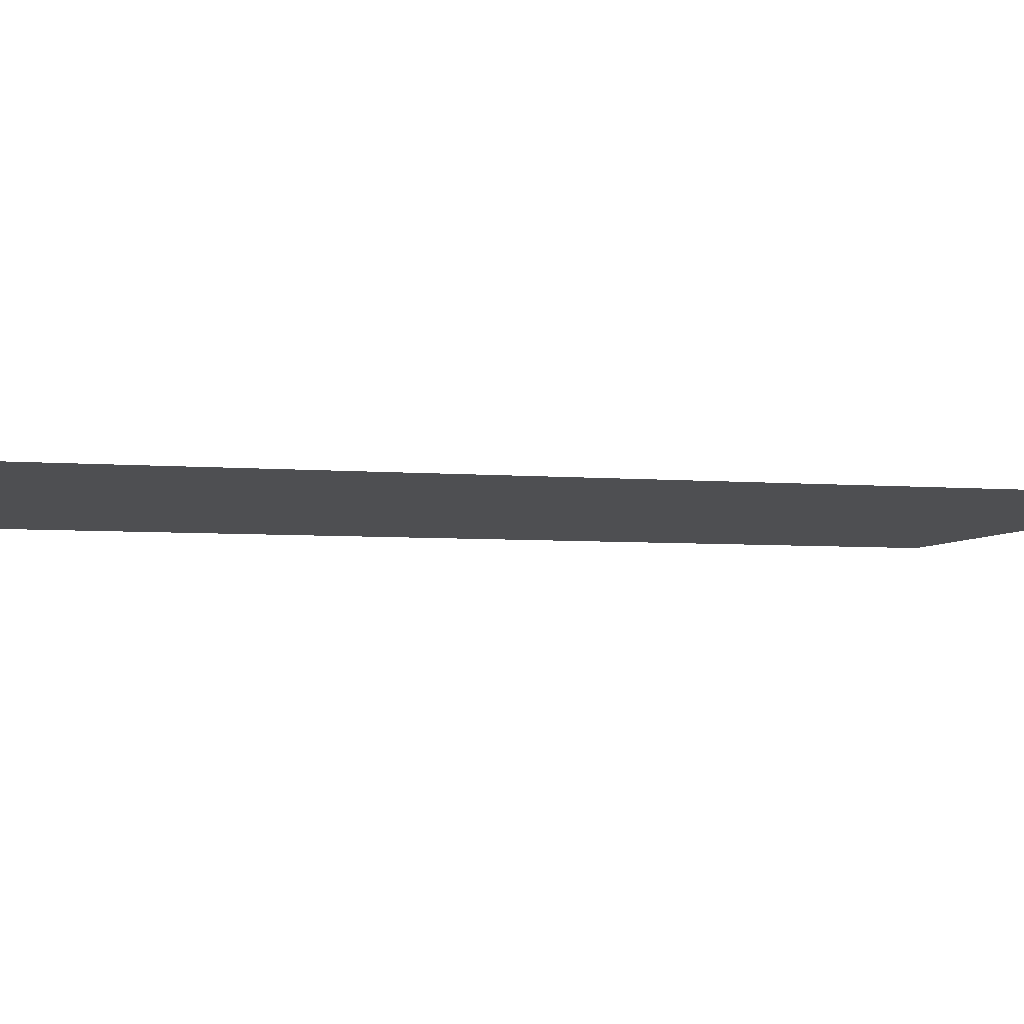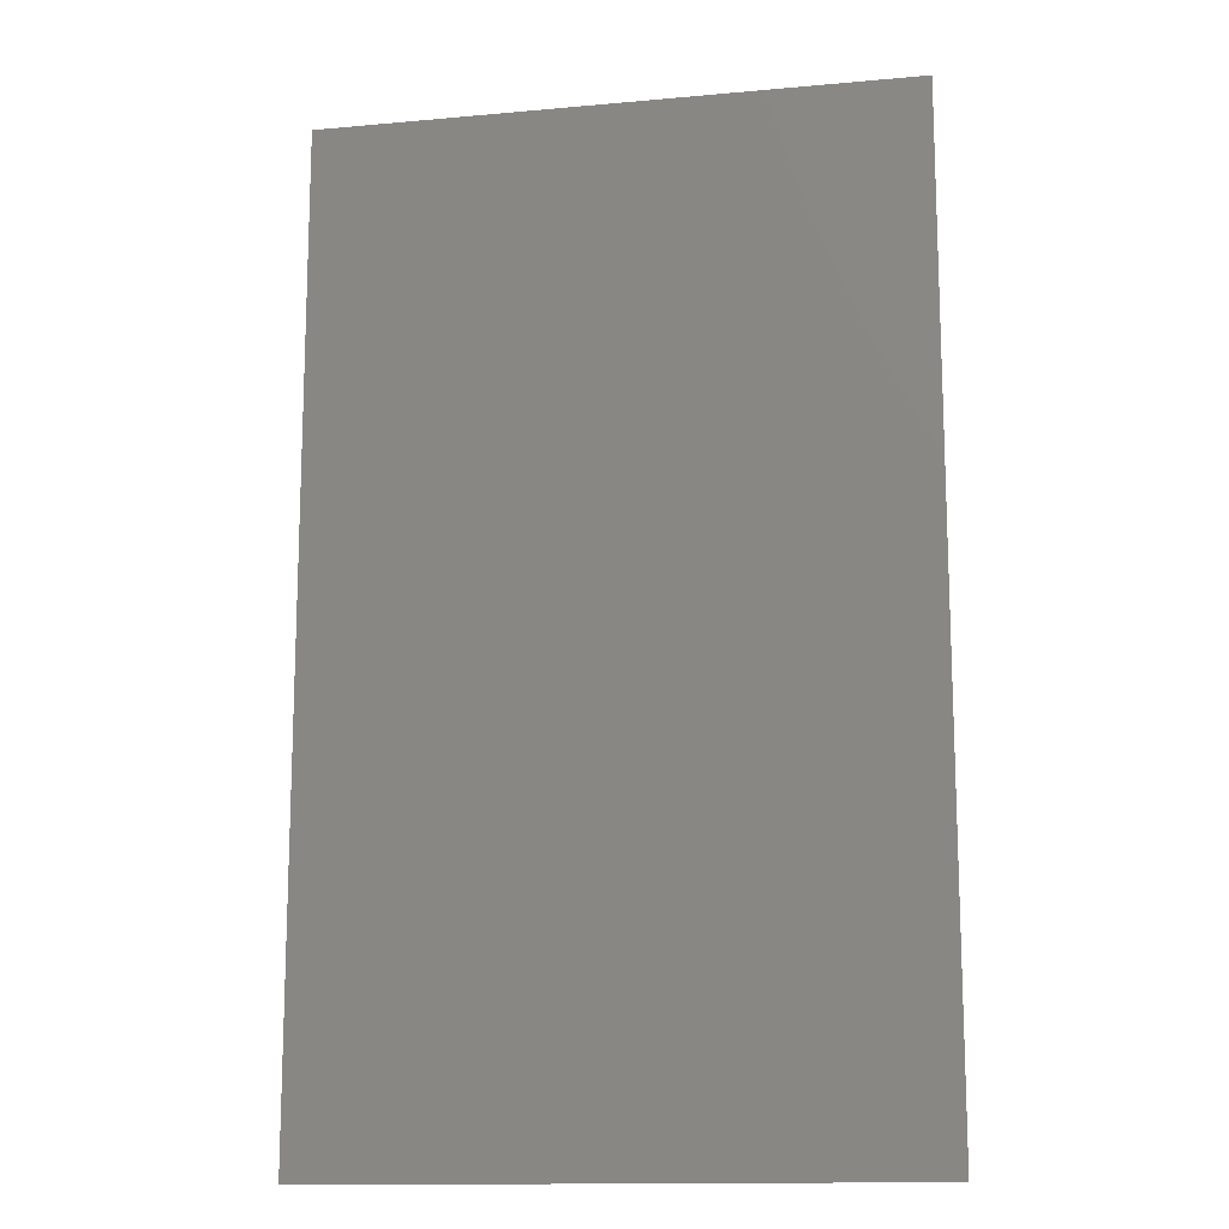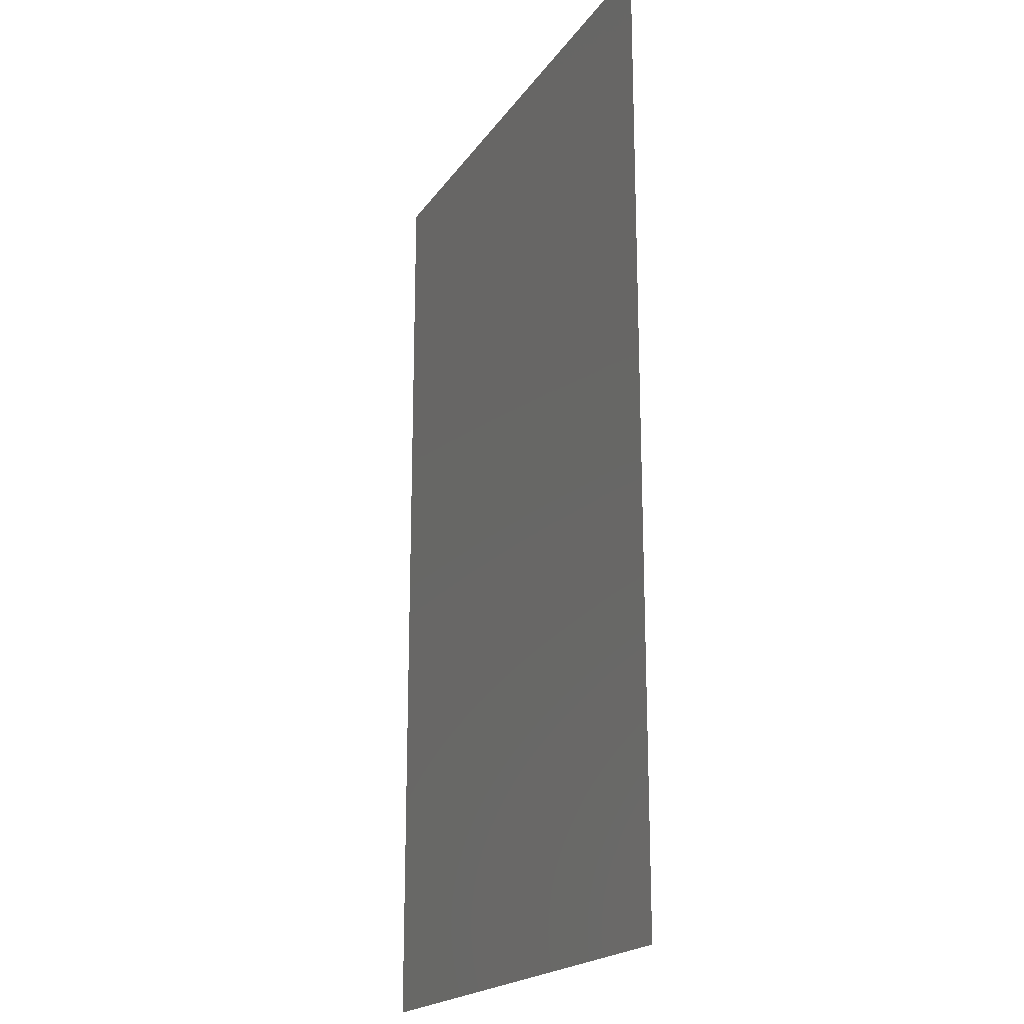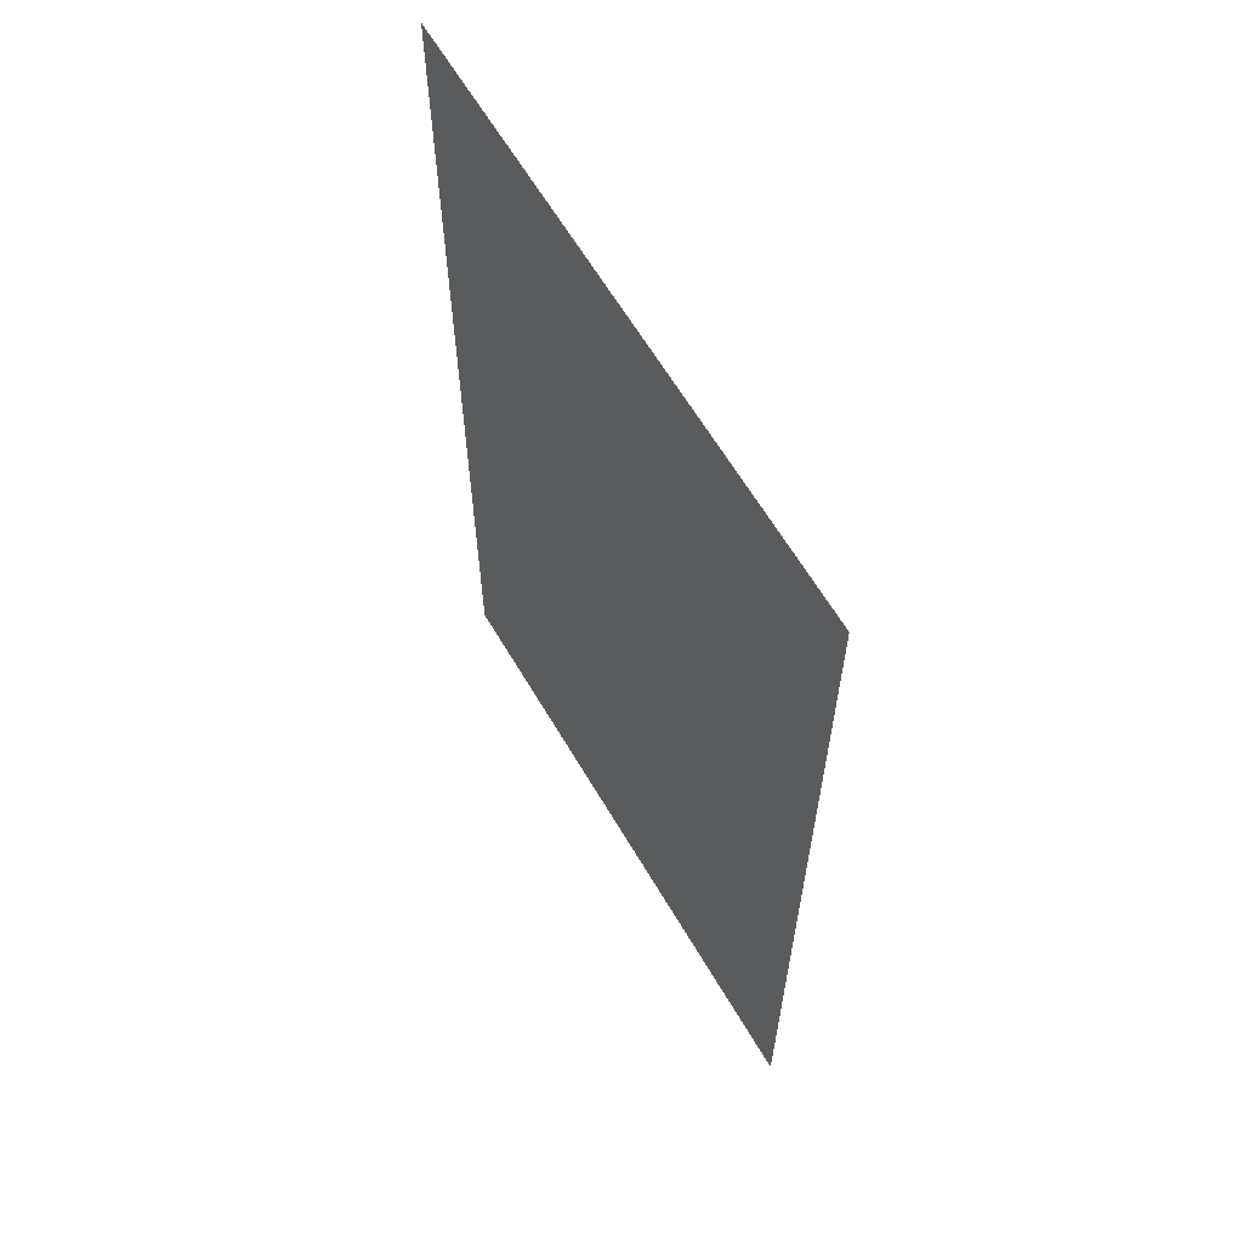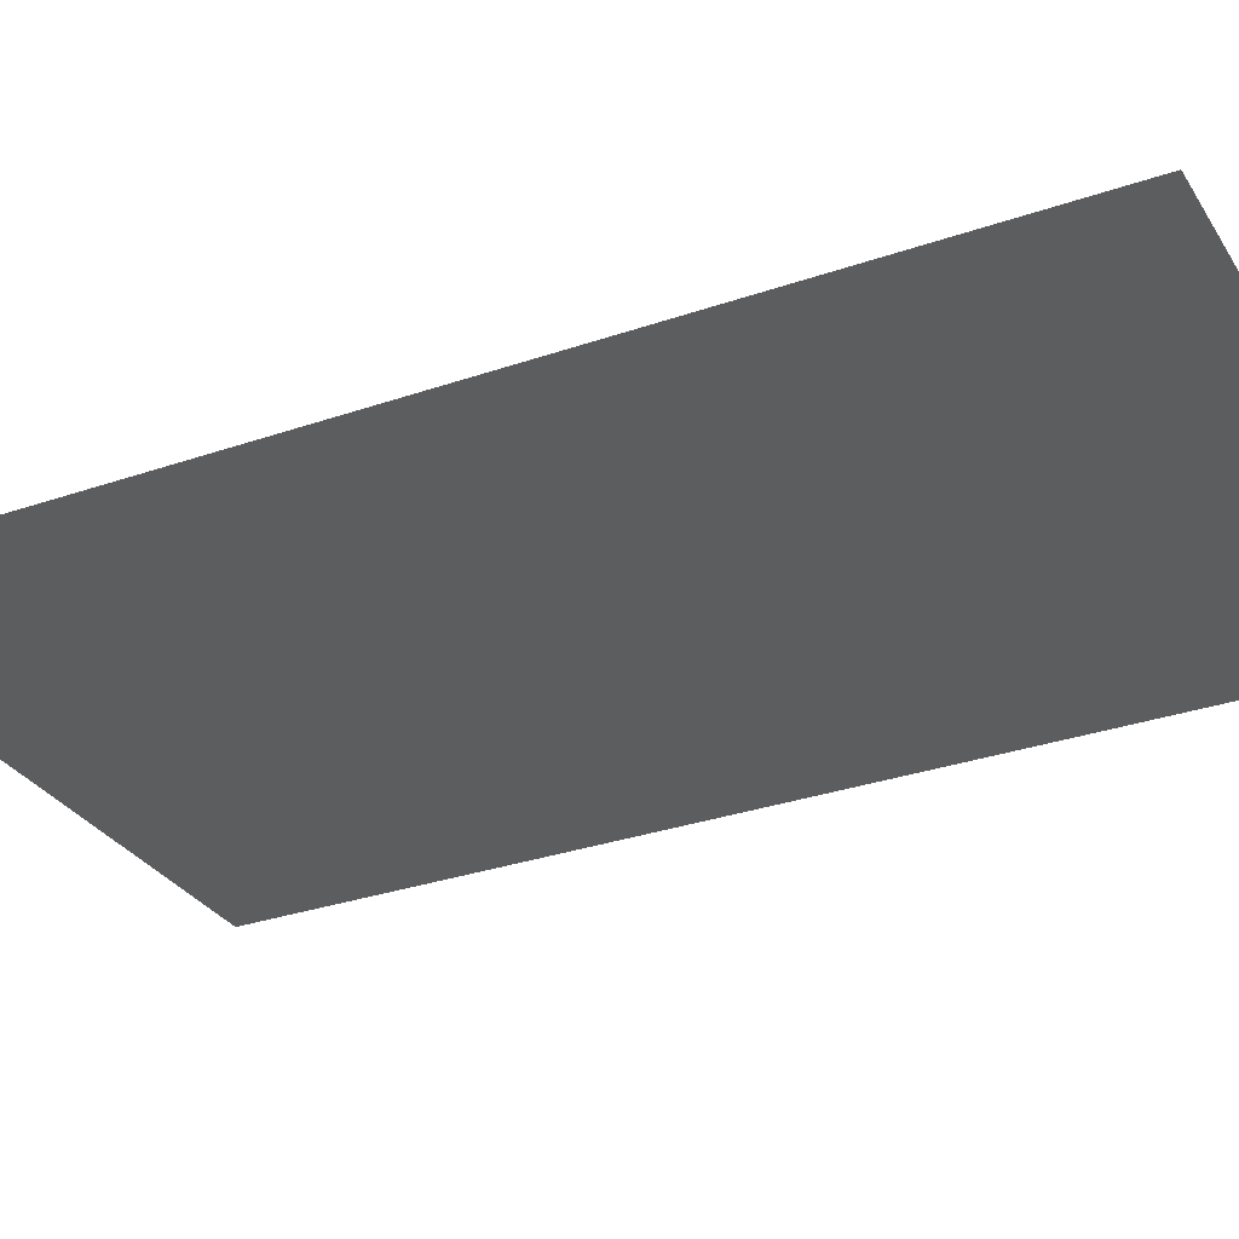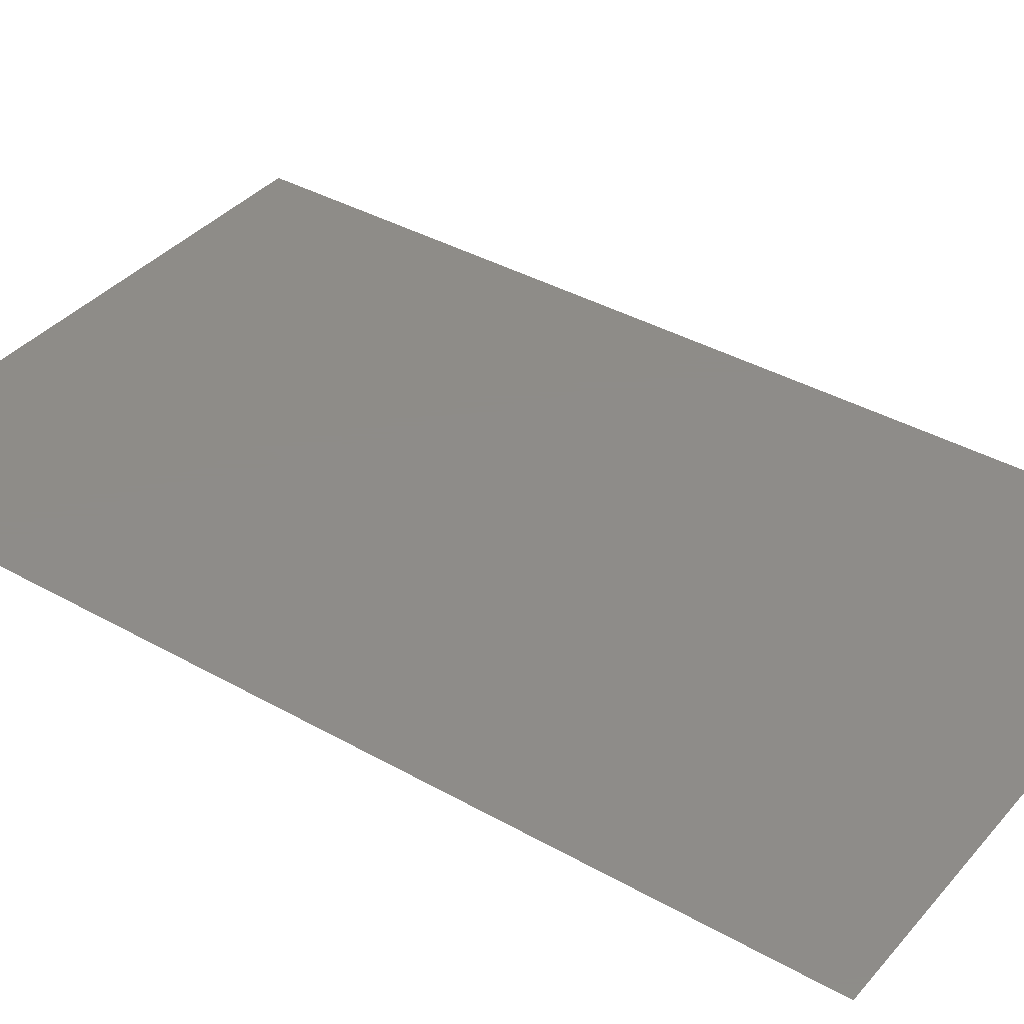
<metadata>
{"format":"stl","ext":"stl","renderer":"f3d","projection":"perspective","resolution":1024,"background":"white","views":[{"elev":-4.8,"azim":74.1,"up":"+Y"},{"elev":-14.0,"azim":11.4,"up":"+Z"},{"elev":-19.6,"azim":65.8,"up":"+Z"},{"elev":63.4,"azim":59.5,"up":"+Z"},{"elev":-30.6,"azim":116.6,"up":"+Y"},{"elev":37.9,"azim":-54.2,"up":"+Y"}]}
</metadata>
<code>
# stl→obj: 4 verts, 2 faces
v 8.2 6.3 0
v 8.2 6.3 2
v 9.4 6.3 0
v 9.4 6.3 2
f 1 2 3
f 3 2 4

</code>
